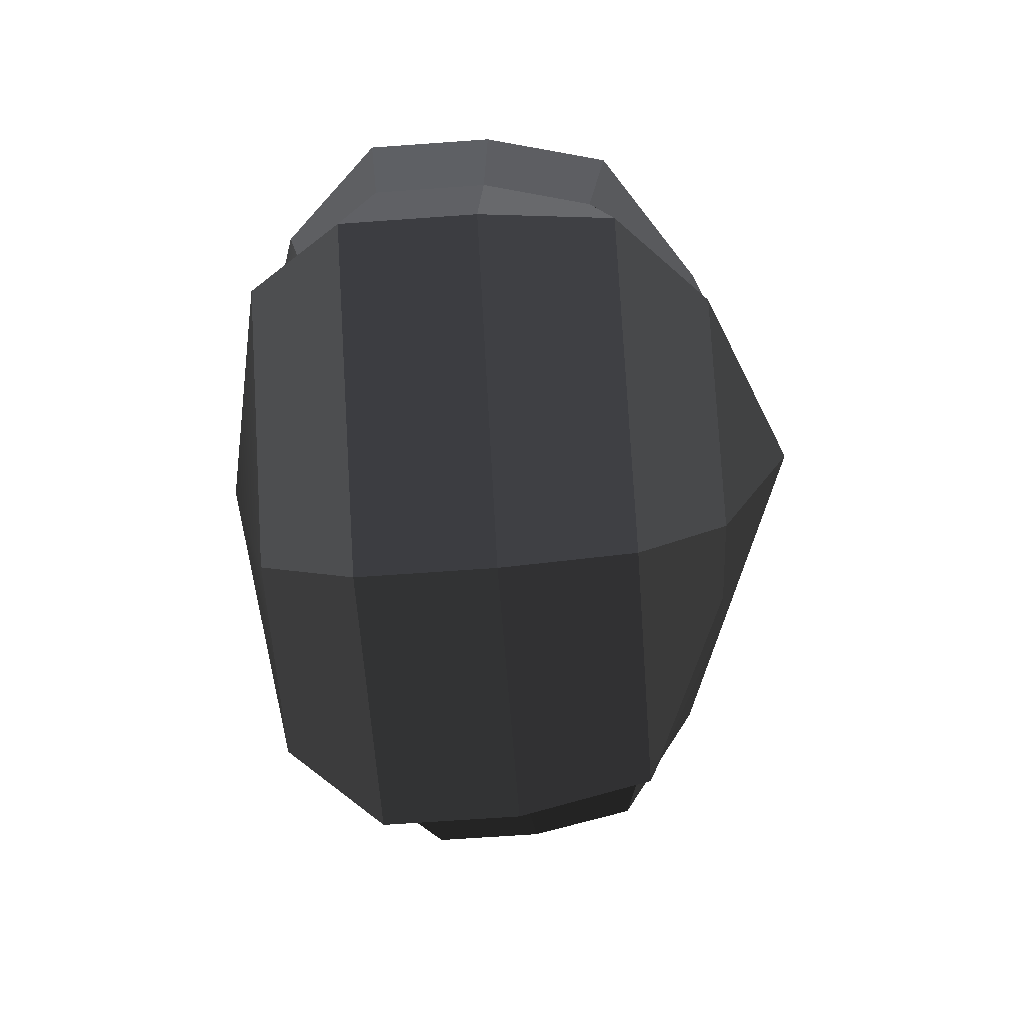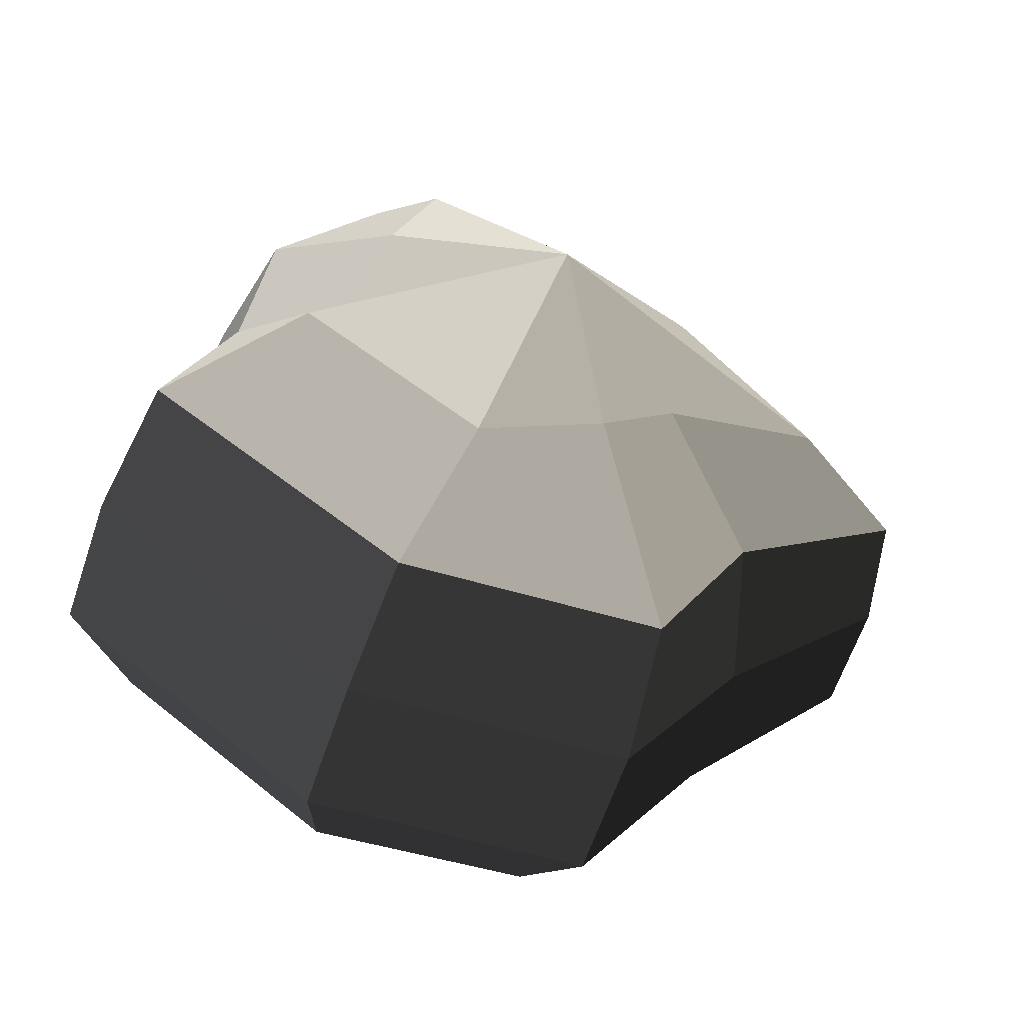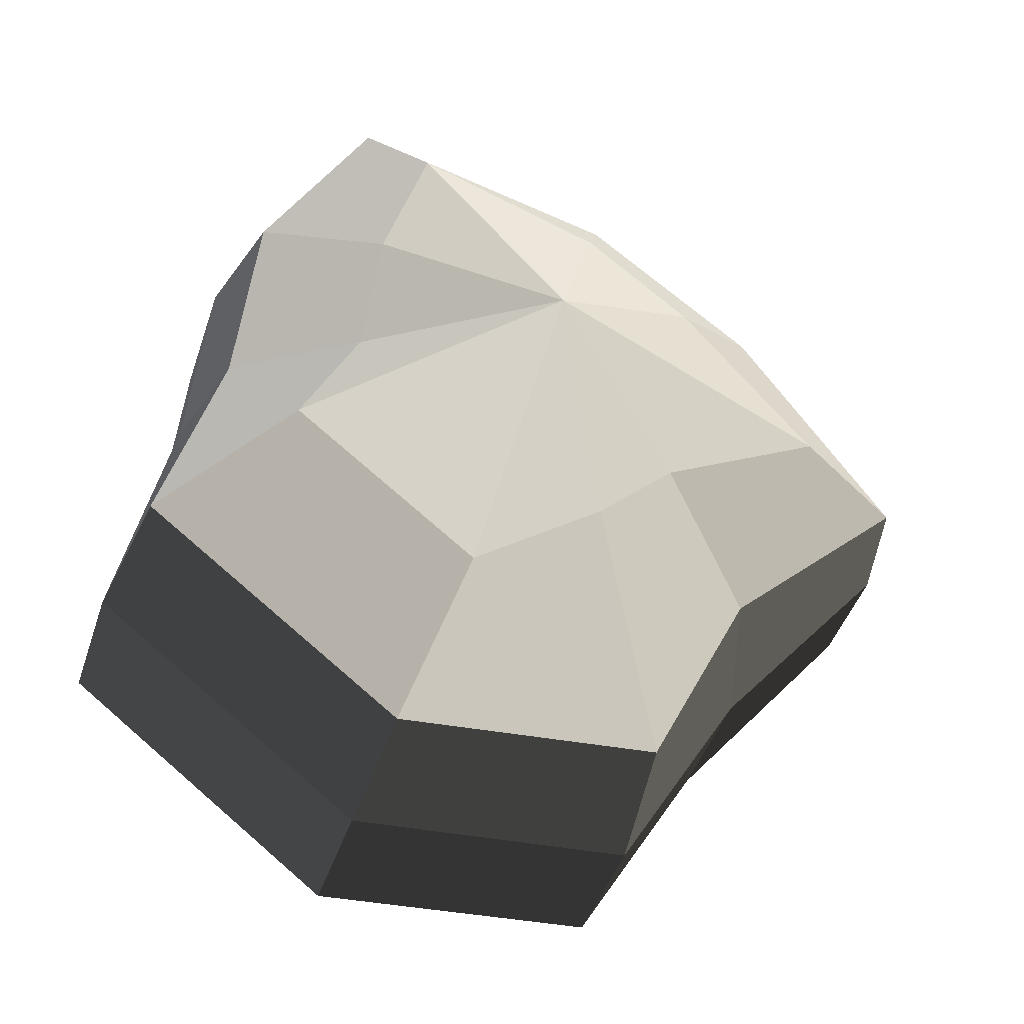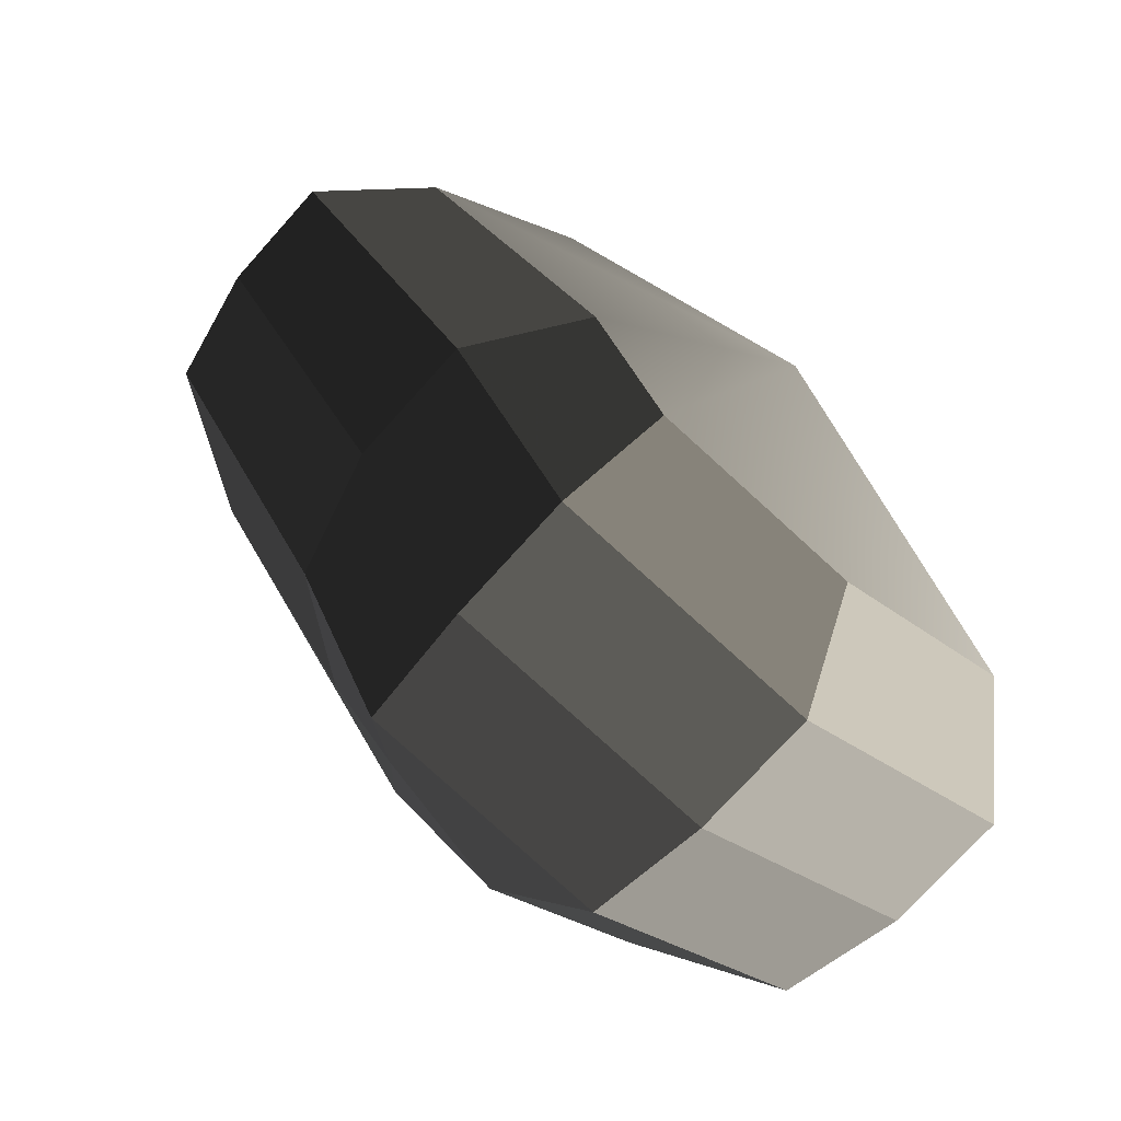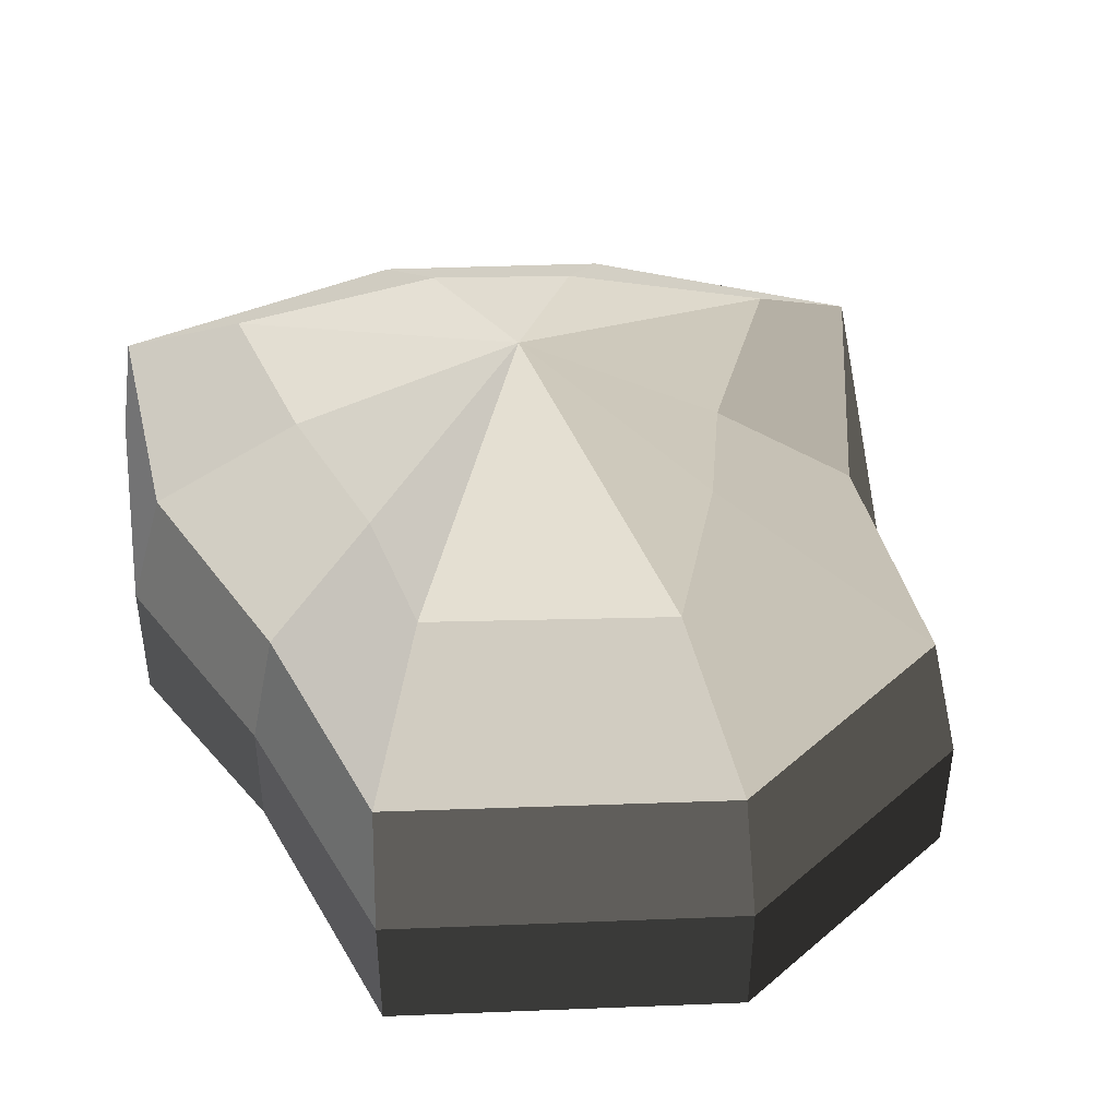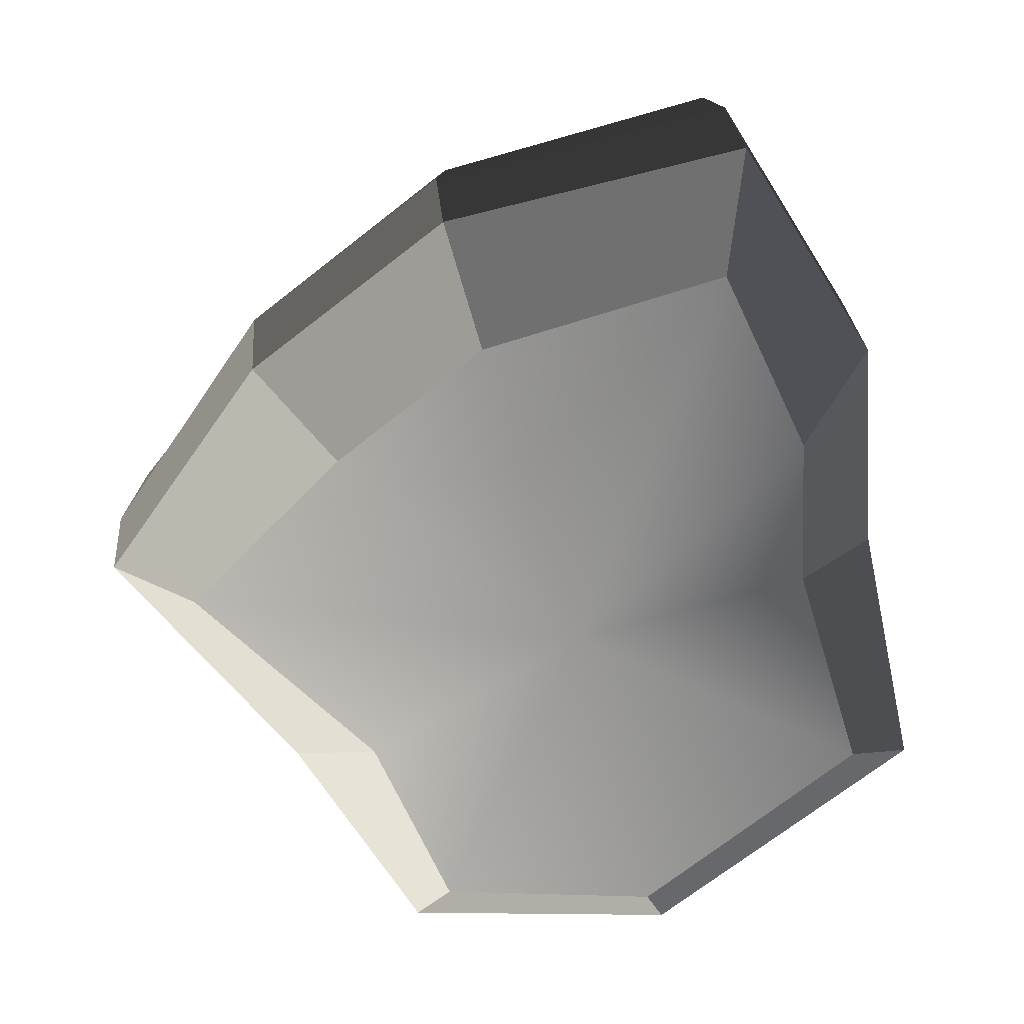
<metadata>
{"format":"obj","ext":"obj","renderer":"f3d","projection":"perspective","resolution":1024,"background":"white","views":[{"elev":-64.6,"azim":94.2,"up":"+Z"},{"elev":-62.6,"azim":161.3,"up":"+Z"},{"elev":-43.8,"azim":162.4,"up":"+Z"},{"elev":-73.9,"azim":-41.9,"up":"+Z"},{"elev":44.9,"azim":139.3,"up":"+Y"},{"elev":26.6,"azim":-4.6,"up":"+Z"}]}
</metadata>
<code>
v 0.01455 -0.02578 -0.04036
v 0.004624 -0.03398 0.00109
v 0.03878 -0.02578 -0.02106
v -0.009663 -0.02578 -0.03818
v -0.01825 -0.02578 -0.01778
v -0.03822 -0.02223 0.00109
v -0.02135 -0.02578 0.01996
v -0.005297 -0.02578 0.03272
v 0.02109 -0.02578 0.04036
v 0.0306 -0.02578 0.01996
v 0.03219 -0.02223 0.00109
v 0.03878 -0.02578 -0.02106
v 0.04797 -0.01489 -0.02773
v 0.01805 -0.01489 -0.05115
v 0.01455 -0.02578 -0.04036
v 0.01455 -0.02578 -0.04036
v 0.01805 -0.01489 -0.05115
v -0.01317 -0.01489 -0.04897
v -0.009663 -0.02578 -0.03818
v -0.009663 -0.02578 -0.03818
v -0.01317 -0.01489 -0.04897
v -0.02743 -0.01489 -0.02445
v -0.01825 -0.02578 -0.01778
v -0.01825 -0.02578 -0.01778
v -0.02743 -0.01489 -0.02445
v -0.04797 -0.01289 0.00109
v -0.03822 -0.02223 0.00109
v -0.03822 -0.02223 0.00109
v -0.04797 -0.01289 0.00109
v -0.03053 -0.01489 0.02663
v -0.02135 -0.02578 0.01996
v -0.02135 -0.02578 0.01996
v -0.03053 -0.01489 0.02663
v -0.008804 -0.01489 0.04351
v -0.005297 -0.02578 0.03272
v -0.005297 -0.02578 0.03272
v -0.008804 -0.01489 0.04351
v 0.0246 -0.01489 0.05115
v 0.02109 -0.02578 0.04036
v 0.02109 -0.02578 0.04036
v 0.0246 -0.01489 0.05115
v 0.03978 -0.01489 0.02663
v 0.0306 -0.02578 0.01996
v 0.0306 -0.02578 0.01996
v 0.03978 -0.01489 0.02663
v 0.04193 -0.01289 0.00109
v 0.03219 -0.02223 0.00109
v 0.03219 -0.02223 0.00109
v 0.04193 -0.01289 0.00109
v 0.04797 -0.01489 -0.02773
v 0.03878 -0.02578 -0.02106
v 0.04797 -0.01489 -0.02773
v 0.04797 -0.0001481 -0.02773
v 0.01805 -0.0001481 -0.05115
v 0.01805 -0.01489 -0.05115
v 0.01805 -0.01489 -0.05115
v 0.01805 -0.0001481 -0.05115
v -0.01317 -0.0001481 -0.04897
v -0.01317 -0.01489 -0.04897
v -0.01317 -0.01489 -0.04897
v -0.01317 -0.0001481 -0.04897
v -0.02743 -0.0001481 -0.02445
v -0.02743 -0.01489 -0.02445
v -0.02743 -0.01489 -0.02445
v -0.02743 -0.0001481 -0.02445
v -0.04797 -0.0002292 0.00109
v -0.04797 -0.01289 0.00109
v -0.04797 -0.01289 0.00109
v -0.04797 -0.0002292 0.00109
v -0.03053 -0.0001482 0.02663
v -0.03053 -0.01489 0.02663
v -0.03053 -0.01489 0.02663
v -0.03053 -0.0001482 0.02663
v -0.008804 -0.0001482 0.04351
v -0.008804 -0.01489 0.04351
v -0.008804 -0.01489 0.04351
v -0.008804 -0.0001482 0.04351
v 0.0246 -0.0001481 0.05115
v 0.0246 -0.01489 0.05115
v 0.0246 -0.01489 0.05115
v 0.0246 -0.0001481 0.05115
v 0.03978 -0.0001481 0.02663
v 0.03978 -0.01489 0.02663
v 0.03978 -0.01489 0.02663
v 0.03978 -0.0001481 0.02663
v 0.04193 -0.0002292 0.00109
v 0.04193 -0.01289 0.00109
v 0.04193 -0.01289 0.00109
v 0.04193 -0.0002292 0.00109
v 0.04797 -0.0001481 -0.02773
v 0.04797 -0.01489 -0.02773
v 0.04797 -0.0001481 -0.02773
v 0.04569 0.01428 -0.0254
v 0.01715 0.01428 -0.04799
v 0.01805 -0.0001481 -0.05115
v 0.01805 -0.0001481 -0.05115
v 0.01715 0.01428 -0.04799
v -0.01183 0.01428 -0.0456
v -0.01317 -0.0001481 -0.04897
v -0.01317 -0.0001481 -0.04897
v -0.01183 0.01428 -0.0456
v -0.02321 0.01428 -0.02181
v -0.02743 -0.0001481 -0.02445
v -0.02743 -0.0001481 -0.02445
v -0.02321 0.01428 -0.02181
v -0.0453 0.01197 0.001195
v -0.04797 -0.0002292 0.00109
v -0.04797 -0.0002292 0.00109
v -0.0453 0.01197 0.001195
v -0.02661 0.01428 0.0242
v -0.03053 -0.0001482 0.02663
v -0.03053 -0.0001482 0.02663
v -0.02661 0.01428 0.0242
v -0.007041 0.01428 0.03961
v -0.008804 -0.0001482 0.04351
v -0.008804 -0.0001482 0.04351
v -0.007041 0.01428 0.03961
v 0.02433 0.01428 0.04799
v 0.0246 -0.0001481 0.05115
v 0.0246 -0.0001481 0.05115
v 0.02433 0.01428 0.04799
v 0.03671 0.01428 0.0242
v 0.03978 -0.0001481 0.02663
v 0.03978 -0.0001481 0.02663
v 0.03671 0.01428 0.0242
v 0.03865 0.01197 0.001195
v 0.04193 -0.0002292 0.00109
v 0.04193 -0.0002292 0.00109
v 0.03865 0.01197 0.001195
v 0.04569 0.01428 -0.0254
v 0.04797 -0.0001481 -0.02773
v 0.04569 0.01428 -0.0254
v 0.03225 0.02437 -0.01615
v 0.01204 0.02437 -0.03257
v 0.01715 0.01428 -0.04799
v 0.01715 0.01428 -0.04799
v 0.01204 0.02437 -0.03257
v -0.002592 0.02437 -0.0214
v -0.01183 0.01428 -0.0456
v -0.01183 0.01428 -0.0456
v -0.002592 0.02437 -0.0214
v -0.01125 0.02437 -0.0128
v -0.02321 0.01428 -0.02181
v -0.02321 0.01428 -0.02181
v -0.01125 0.02437 -0.0128
v -0.03124 0.02075 0.001116
v -0.0453 0.01197 0.001195
v -0.0453 0.01197 0.001195
v -0.03124 0.02075 0.001116
v -0.01443 0.02437 0.01503
v -0.02661 0.01428 0.0242
v -0.02661 0.01428 0.0242
v -0.01443 0.02437 0.01503
v -0.002592 0.02437 0.02474
v -0.007041 0.01428 0.03961
v -0.007041 0.01428 0.03961
v -0.002592 0.02437 0.02474
v 0.01874 0.02437 0.03257
v 0.02433 0.01428 0.04799
v 0.02433 0.01428 0.04799
v 0.01874 0.02437 0.03257
v 0.02387 0.02437 0.01503
v 0.03671 0.01428 0.0242
v 0.03671 0.01428 0.0242
v 0.02387 0.02437 0.01503
v 0.02504 0.02075 0.001116
v 0.03865 0.01197 0.001195
v 0.03865 0.01197 0.001195
v 0.02504 0.02075 0.001116
v 0.03225 0.02437 -0.01615
v 0.04569 0.01428 -0.0254
v 0.03225 0.02437 -0.01615
v 0.004624 0.03398 0.00109
v 0.01204 0.02437 -0.03257
v 0.01204 0.02437 -0.03257
v 0.004624 0.03398 0.00109
v -0.002592 0.02437 -0.0214
v -0.002592 0.02437 -0.0214
v 0.004624 0.03398 0.00109
v -0.01125 0.02437 -0.0128
v -0.01125 0.02437 -0.0128
v 0.004624 0.03398 0.00109
v -0.03124 0.02075 0.001116
v -0.03124 0.02075 0.001116
v 0.004624 0.03398 0.00109
v -0.01443 0.02437 0.01503
v -0.01443 0.02437 0.01503
v 0.004624 0.03398 0.00109
v -0.002592 0.02437 0.02474
v -0.002592 0.02437 0.02474
v 0.004624 0.03398 0.00109
v 0.01874 0.02437 0.03257
v 0.01874 0.02437 0.03257
v 0.004624 0.03398 0.00109
v 0.02387 0.02437 0.01503
v 0.02387 0.02437 0.01503
v 0.004624 0.03398 0.00109
v 0.02504 0.02075 0.001116
v 0.02504 0.02075 0.001116
v 0.004624 0.03398 0.00109
v 0.03225 0.02437 -0.01615
g Foliage3_28_4303_45
f 1 3 2
f 4 1 2
f 5 4 2
f 6 5 2
f 7 6 2
f 8 7 2
f 9 8 2
f 10 9 2
f 11 10 2
f 3 11 2
f 12 14 13
f 12 15 14
f 16 18 17
f 16 19 18
f 20 22 21
f 20 23 22
f 24 26 25
f 24 27 26
f 28 30 29
f 28 31 30
f 32 34 33
f 32 35 34
f 36 38 37
f 36 39 38
f 40 42 41
f 40 43 42
f 44 46 45
f 44 47 46
f 48 50 49
f 48 51 50
f 52 54 53
f 52 55 54
f 56 58 57
f 56 59 58
f 60 62 61
f 60 63 62
f 64 66 65
f 64 67 66
f 68 70 69
f 68 71 70
f 72 74 73
f 72 75 74
f 76 78 77
f 76 79 78
f 80 82 81
f 80 83 82
f 84 86 85
f 84 87 86
f 88 90 89
f 88 91 90
f 92 94 93
f 92 95 94
f 96 98 97
f 96 99 98
f 100 102 101
f 100 103 102
f 104 106 105
f 104 107 106
f 108 110 109
f 108 111 110
f 112 114 113
f 112 115 114
f 116 118 117
f 116 119 118
f 120 122 121
f 120 123 122
f 124 126 125
f 124 127 126
f 128 130 129
f 128 131 130
f 132 134 133
f 132 135 134
f 136 138 137
f 136 139 138
f 140 142 141
f 140 143 142
f 144 146 145
f 144 147 146
f 148 150 149
f 148 151 150
f 152 154 153
f 152 155 154
f 156 158 157
f 156 159 158
f 160 162 161
f 160 163 162
f 164 166 165
f 164 167 166
f 168 170 169
f 168 171 170
f 172 174 173
f 175 177 176
f 178 180 179
f 181 183 182
f 184 186 185
f 187 189 188
f 190 192 191
f 193 195 194
f 196 198 197
f 199 201 200

</code>
